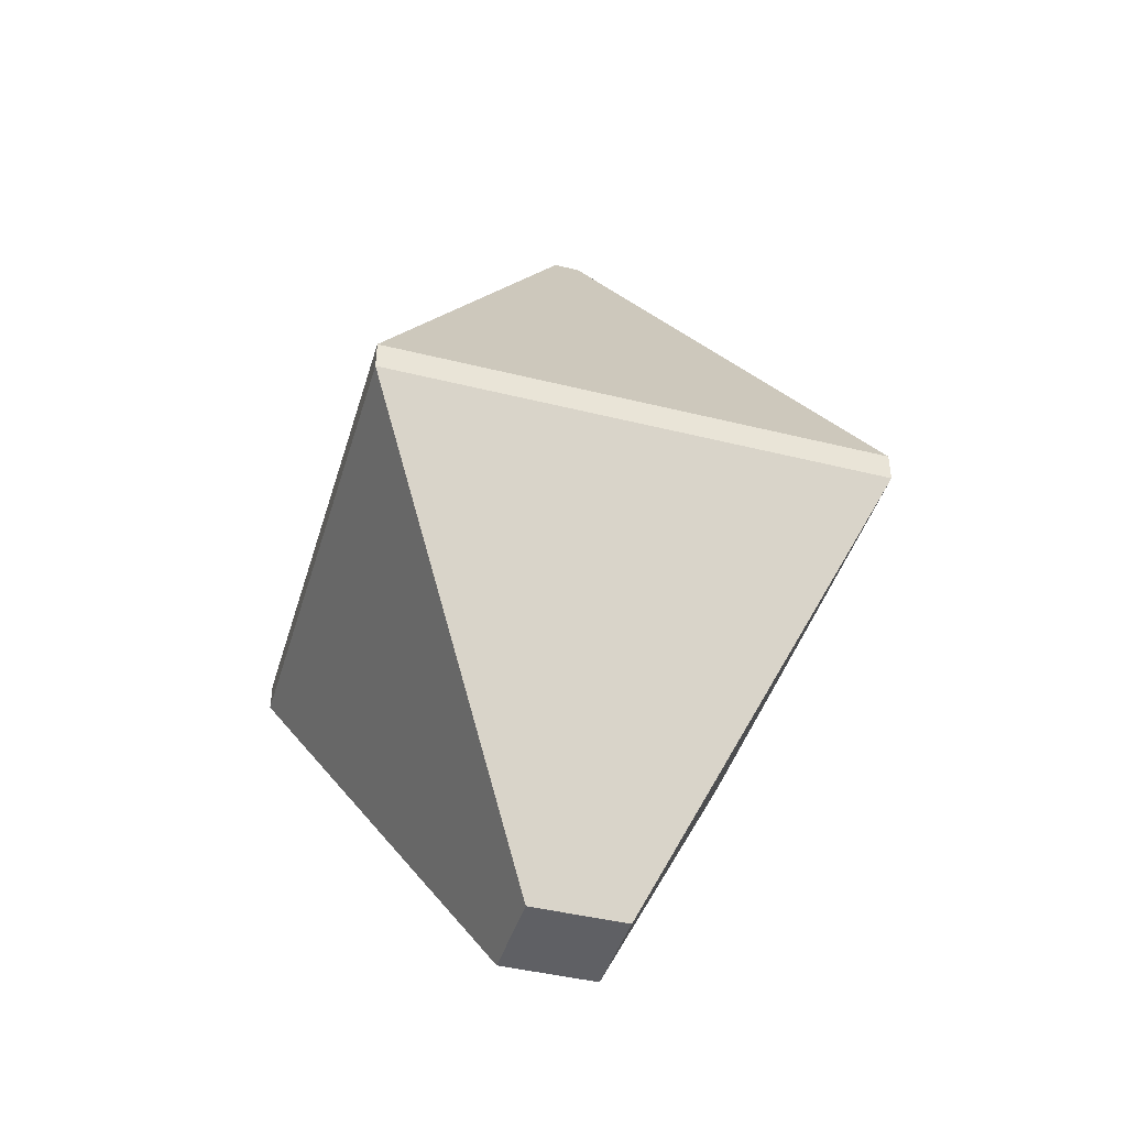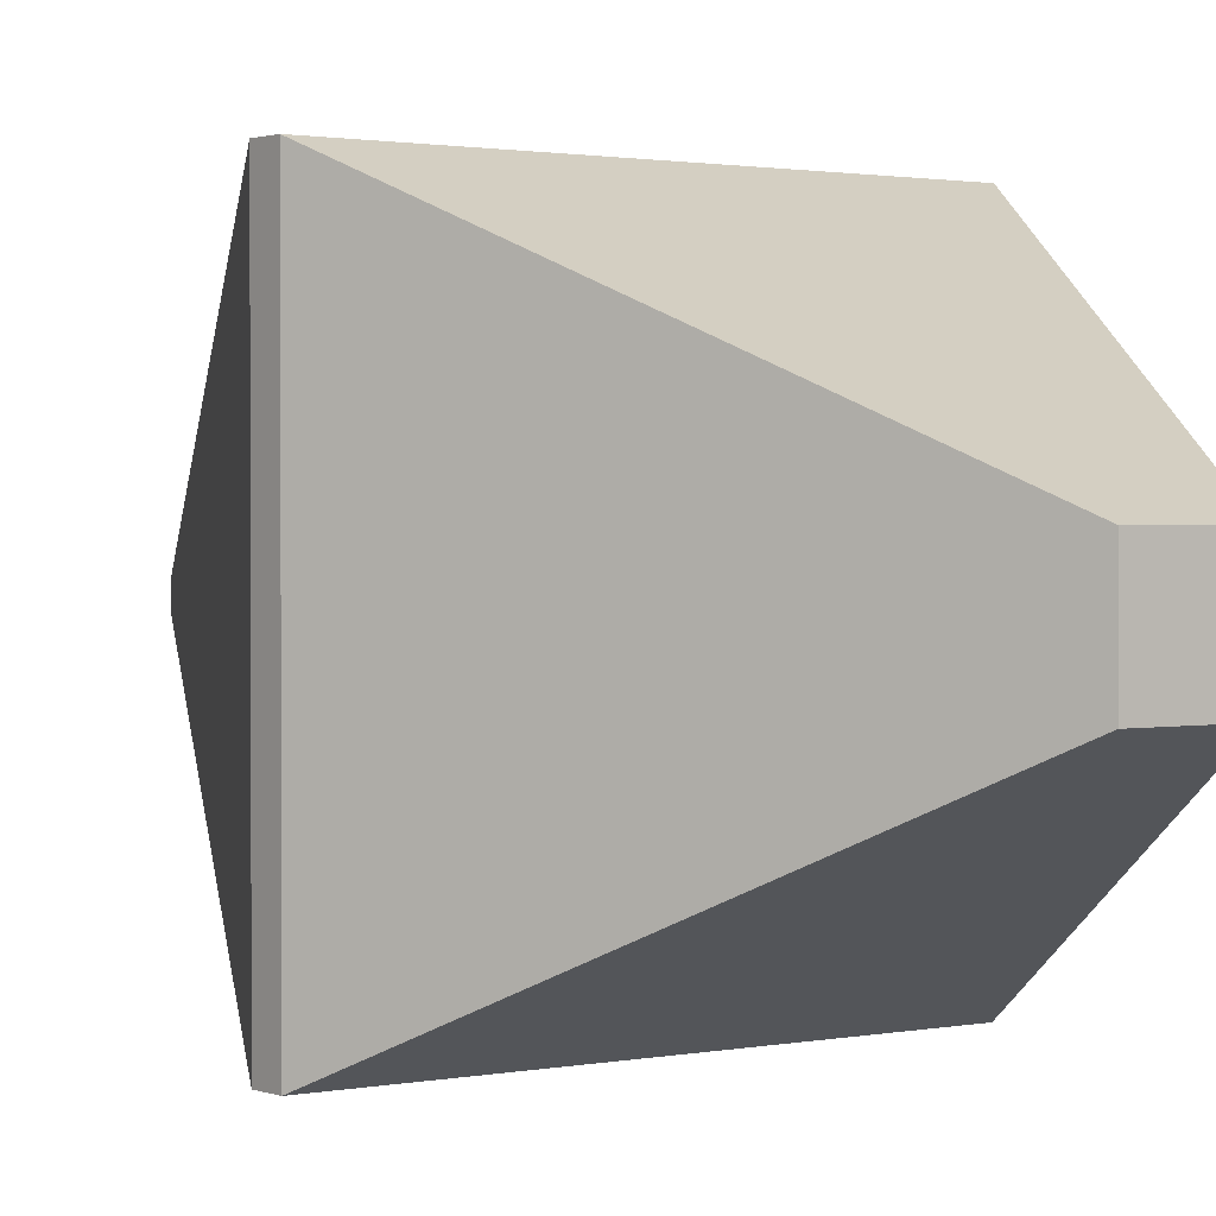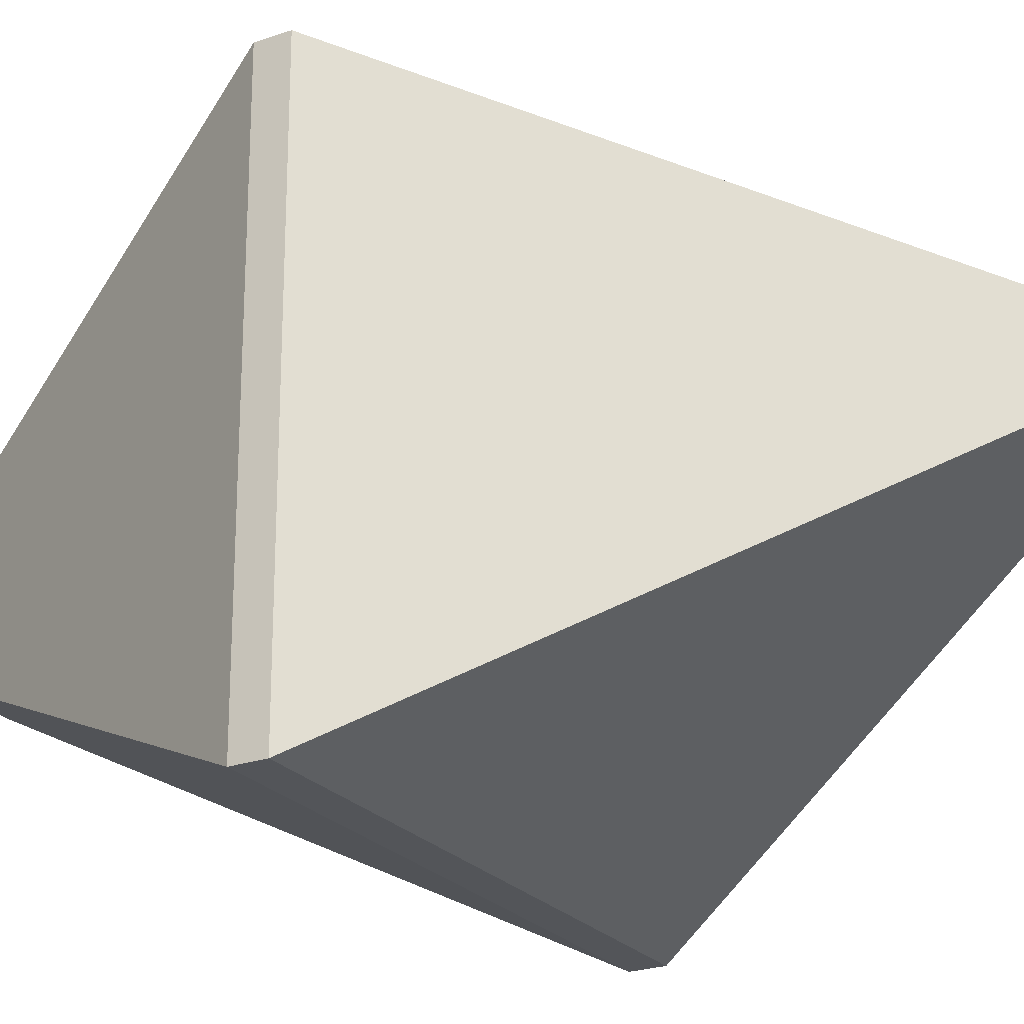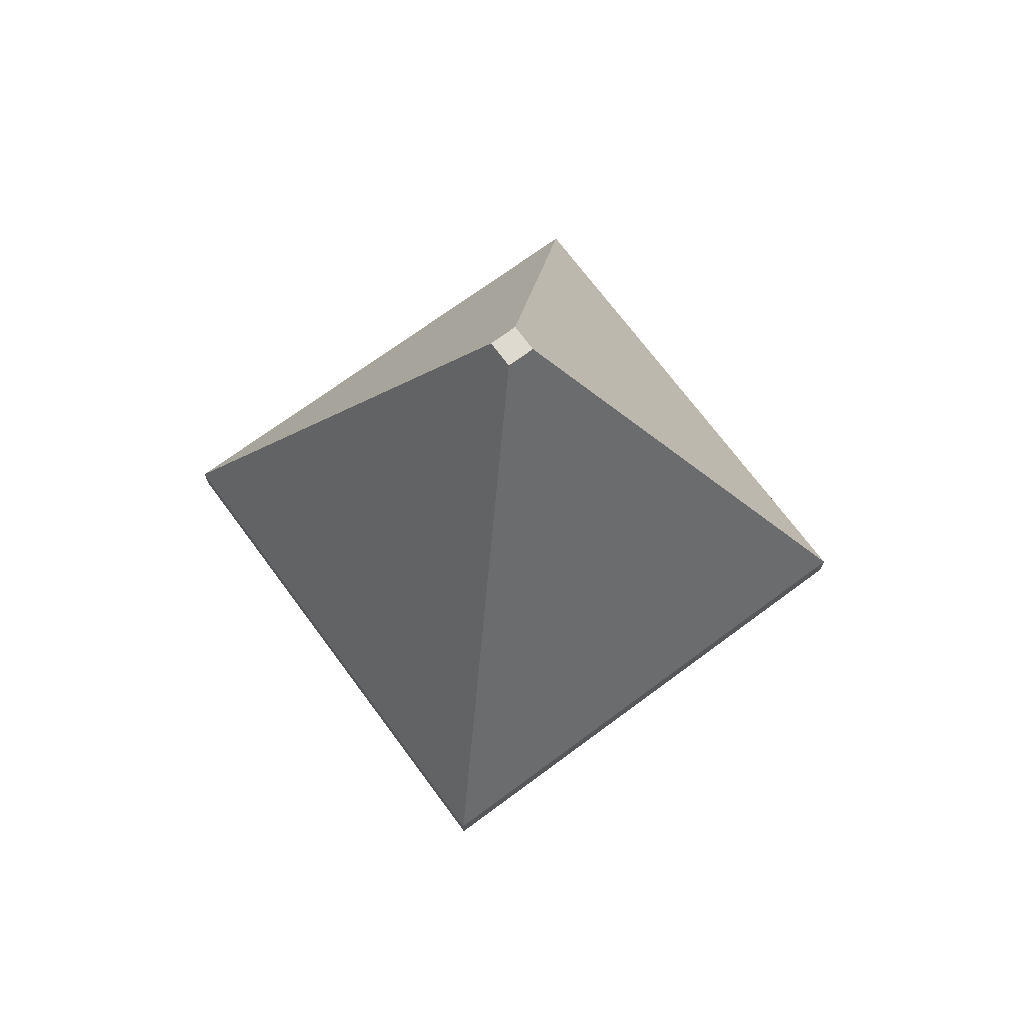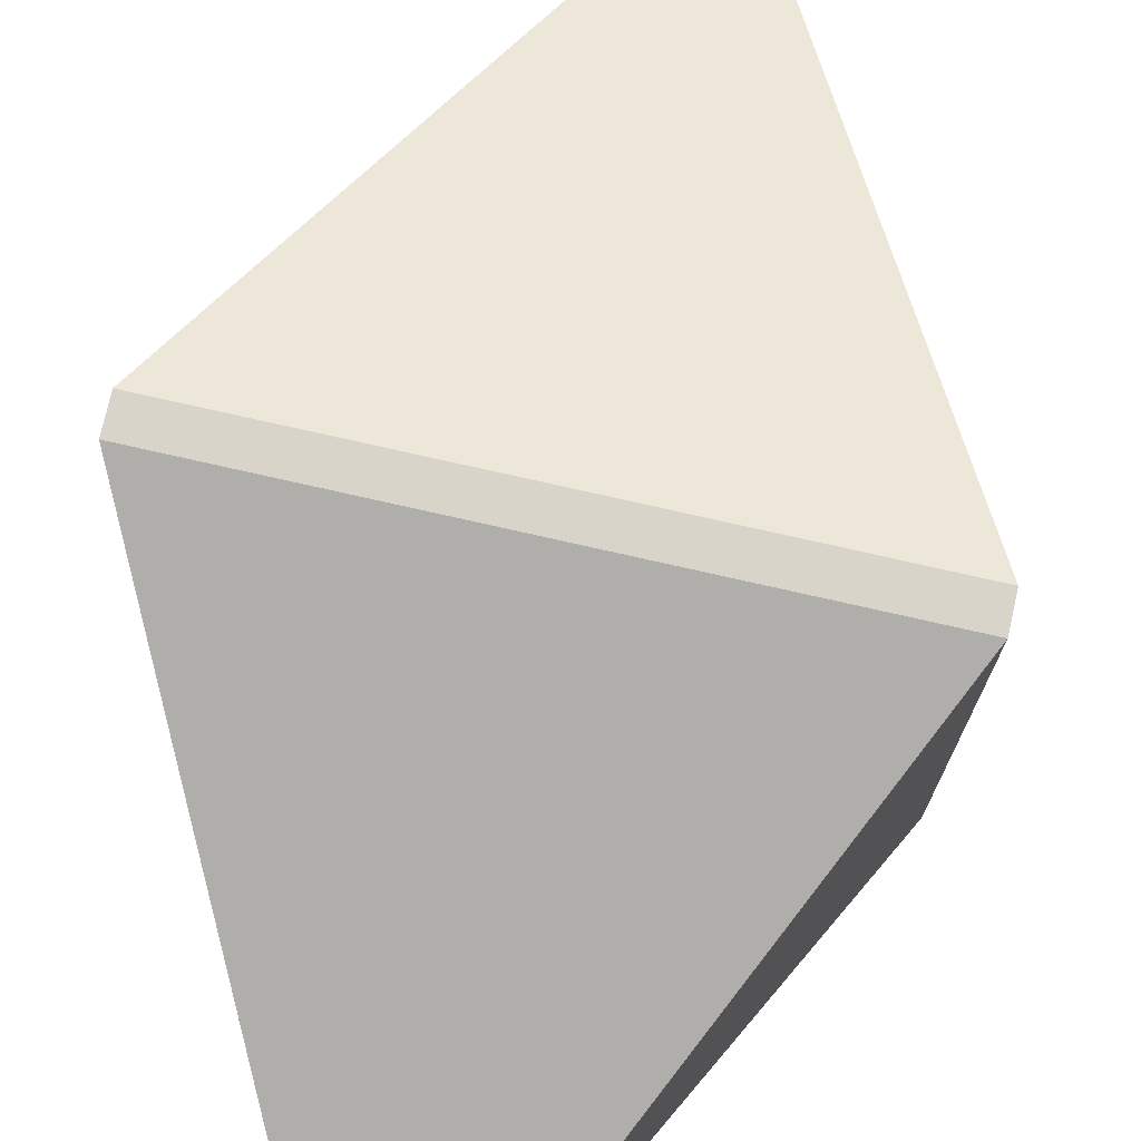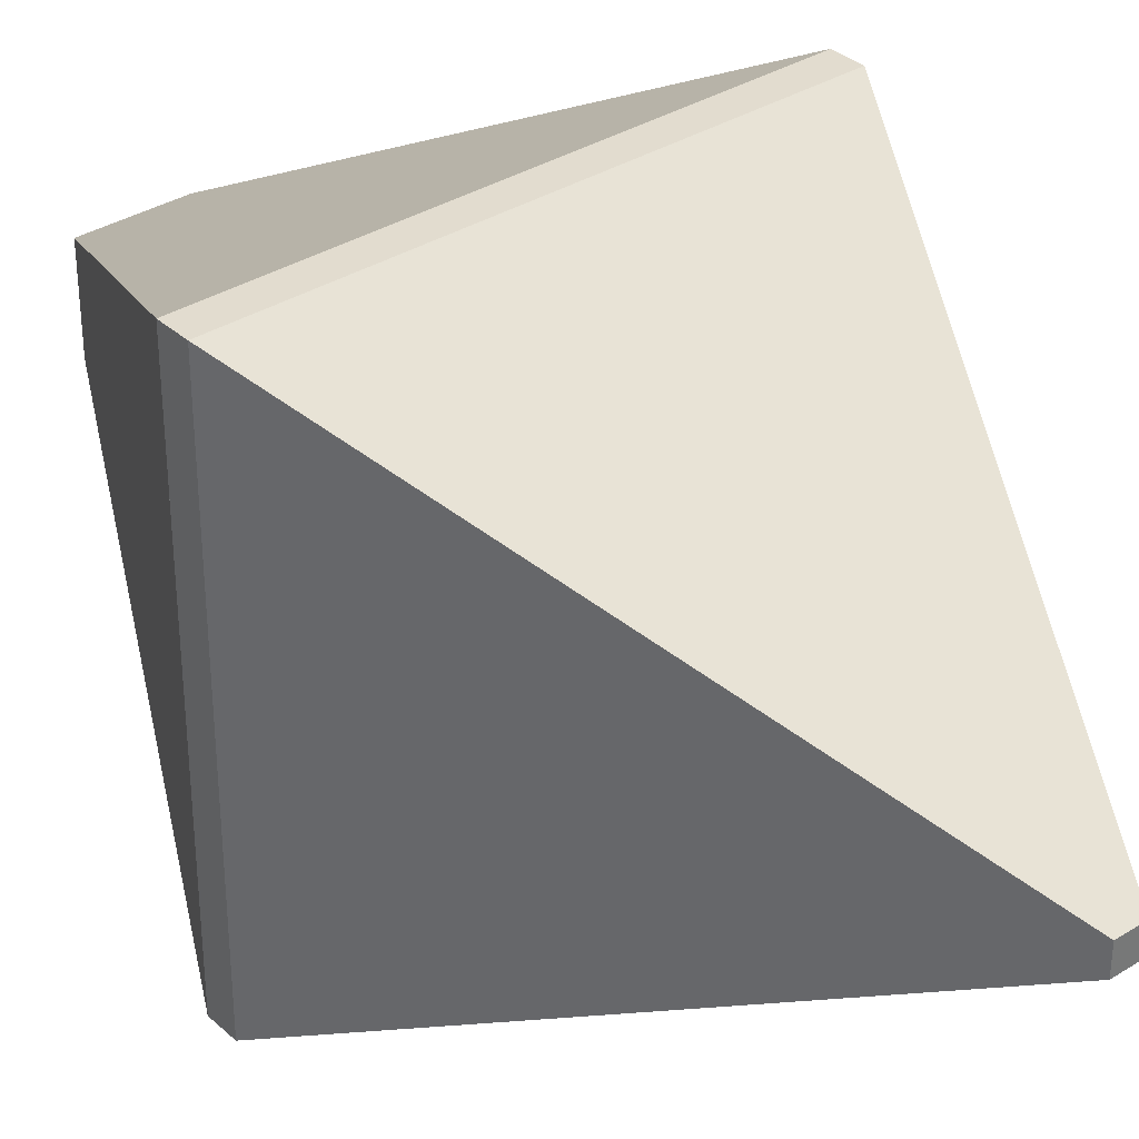
<metadata>
{"format":"obj","ext":"obj","renderer":"f3d","projection":"perspective","resolution":1024,"background":"white","views":[{"elev":-43.5,"azim":-16.4,"up":"+Y"},{"elev":1.3,"azim":-37.0,"up":"+Z"},{"elev":-24.0,"azim":120.2,"up":"+Z"},{"elev":71.0,"azim":-126.5,"up":"+Y"},{"elev":75.2,"azim":12.8,"up":"+Z"},{"elev":34.7,"azim":140.0,"up":"+Z"}]}
</metadata>
<code>
g polySurface73
v 0.1114 0.8726 -0.1114
v 0.1114 0.8726 0.1114
v -0.1114 0.8726 0.1114
v -0.1114 0.8726 -0.1114
v 0.1114 0.8858 -0.1114
v 0.006029 1.099 -0.00603
v 0.006029 1.099 0.006032
v 0.1114 0.8858 0.1114
v 0.1114 0.8858 0.1114
v 0.006029 1.099 0.006032
v -0.006031 1.099 0.006032
v -0.1114 0.8858 0.1114
v -0.1114 0.8858 0.1114
v -0.006031 1.099 0.006032
v -0.006031 1.099 -0.00603
v -0.1114 0.8858 -0.1114
v -0.1114 0.8858 -0.1114
v -0.006031 1.099 -0.00603
v 0.006029 1.099 -0.00603
v 0.1114 0.8858 -0.1114
v 0.1114 0.8858 -0.1114
v 0.1114 0.8726 -0.1114
v -0.1114 0.8726 -0.1114
v -0.1114 0.8858 -0.1114
v -0.1114 0.8858 -0.1114
v -0.1114 0.8726 -0.1114
v -0.1114 0.8726 0.1114
v -0.1114 0.8858 0.1114
v -0.1114 0.8858 0.1114
v -0.1114 0.8726 0.1114
v 0.1114 0.8726 0.1114
v 0.1114 0.8858 0.1114
v 0.1114 0.8858 0.1114
v 0.1114 0.8726 0.1114
v 0.1114 0.8726 -0.1114
v 0.1114 0.8858 -0.1114
v -0.006031 1.099 0.006032
v 0.006029 1.099 0.006032
v 0.006029 1.099 -0.00603
v -0.006031 1.099 -0.00603
v 0.1114 0.8726 -0.1114
v 0.1114 0.8726 0.1114
v 0.02121 0.6898 0.02121
v 0.02121 0.6898 -0.02121
v 0.1114 0.8726 0.1114
v -0.1114 0.8726 0.1114
v -0.02121 0.6898 0.02121
v 0.02121 0.6898 0.02121
v -0.1114 0.8726 0.1114
v -0.1114 0.8726 -0.1114
v -0.02121 0.6898 -0.02121
v -0.02121 0.6898 0.02121
v -0.1114 0.8726 -0.1114
v 0.1114 0.8726 -0.1114
v 0.02121 0.6898 -0.02121
v -0.02121 0.6898 -0.02121
v -0.02121 0.6898 0.02121
v -0.02121 0.6898 -0.02121
v 0.02121 0.6898 -0.02121
v 0.02121 0.6898 0.02121
v 0.05612 0.8702 -0.05612
v 0.05612 0.8702 0.05612
v 0.01069 0.7781 0.01069
v 0.01069 0.7781 -0.01068
v 0.05612 0.8702 0.05612
v -0.05613 0.8702 0.05612
v -0.01069 0.7781 0.01069
v 0.01069 0.7781 0.01069
v -0.05613 0.8702 0.05612
v -0.05613 0.8702 -0.05612
v -0.01069 0.7781 -0.01068
v -0.01069 0.7781 0.01069
v -0.05613 0.8702 -0.05612
v 0.05612 0.8702 -0.05612
v 0.01069 0.7781 -0.01068
v -0.01069 0.7781 -0.01068
v -0.01069 0.7781 0.01069
v -0.01069 0.7781 -0.01068
v 0.01069 0.7781 -0.01068
v 0.01069 0.7781 0.01069
f 1 2 3
f 1 3 4
f 5 6 7
f 5 7 8
f 9 10 11
f 9 11 12
f 13 14 15
f 13 15 16
f 17 18 19
f 17 19 20
f 21 22 23
f 21 23 24
f 25 26 27
f 25 27 28
f 29 30 31
f 29 31 32
f 33 34 35
f 33 35 36
f 37 38 39
f 37 39 40
f 41 42 43
f 41 43 44
f 45 46 47
f 45 47 48
f 49 50 51
f 49 51 52
f 53 54 55
f 53 55 56
f 57 58 59
f 57 59 60
f 61 62 63
f 61 63 64
f 65 66 67
f 65 67 68
f 69 70 71
f 69 71 72
f 73 74 75
f 73 75 76
f 77 78 79
f 77 79 80

</code>
